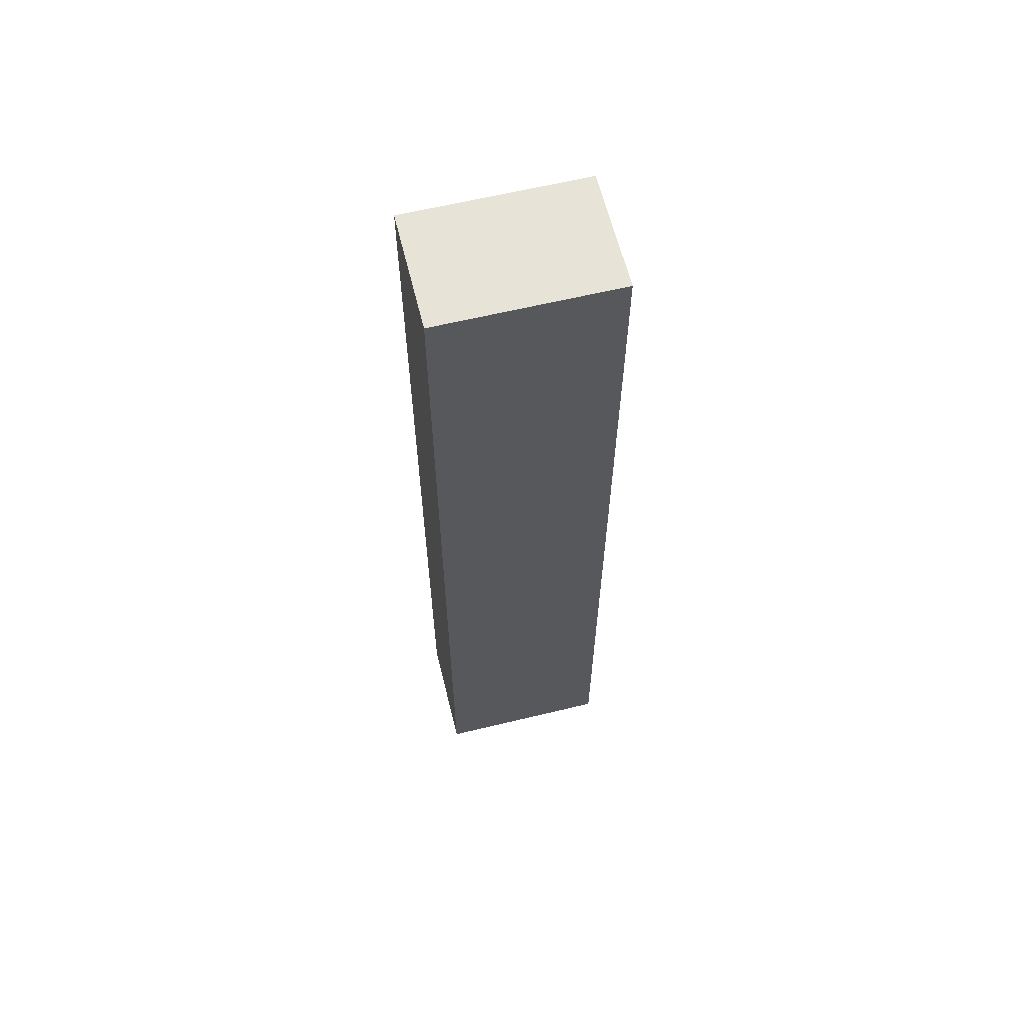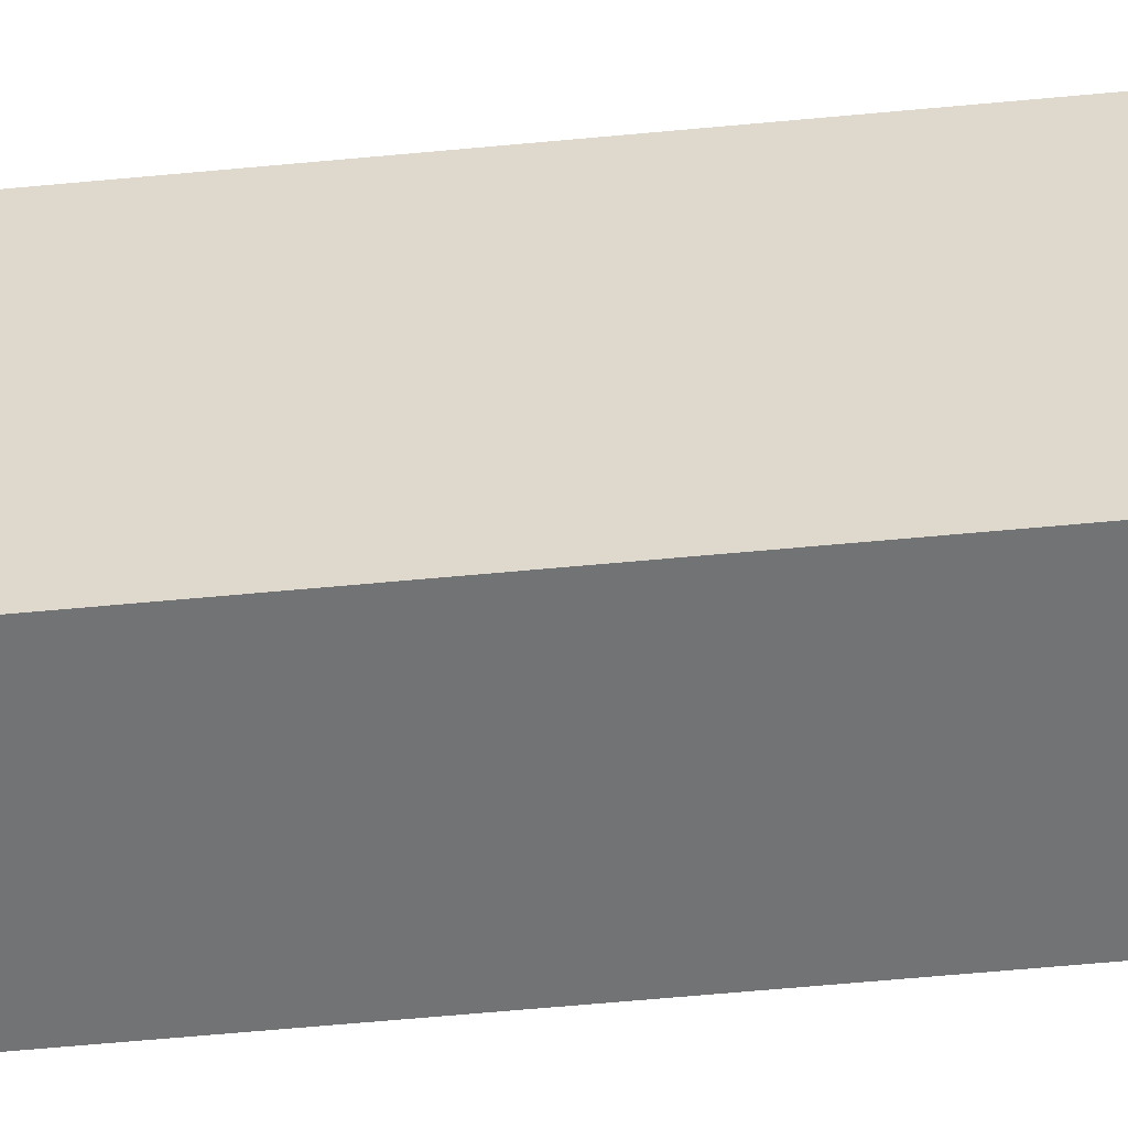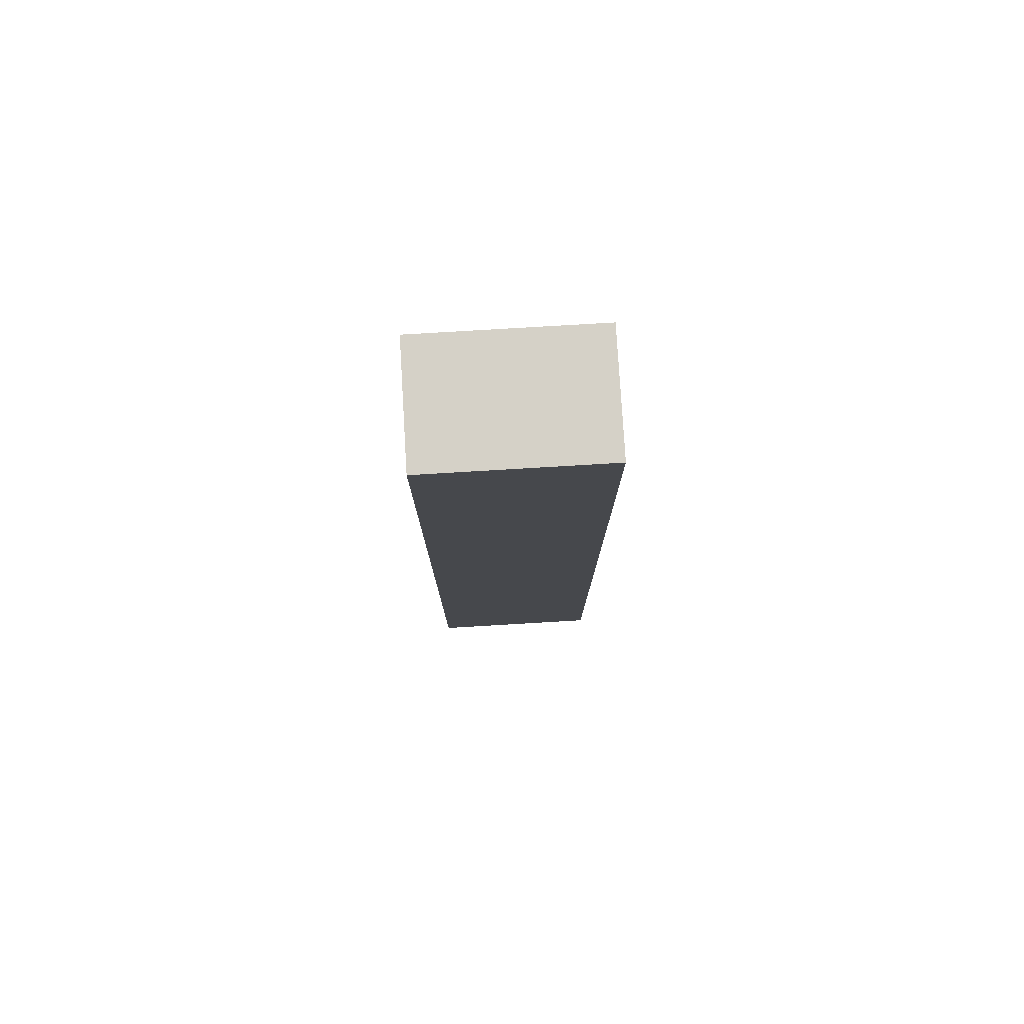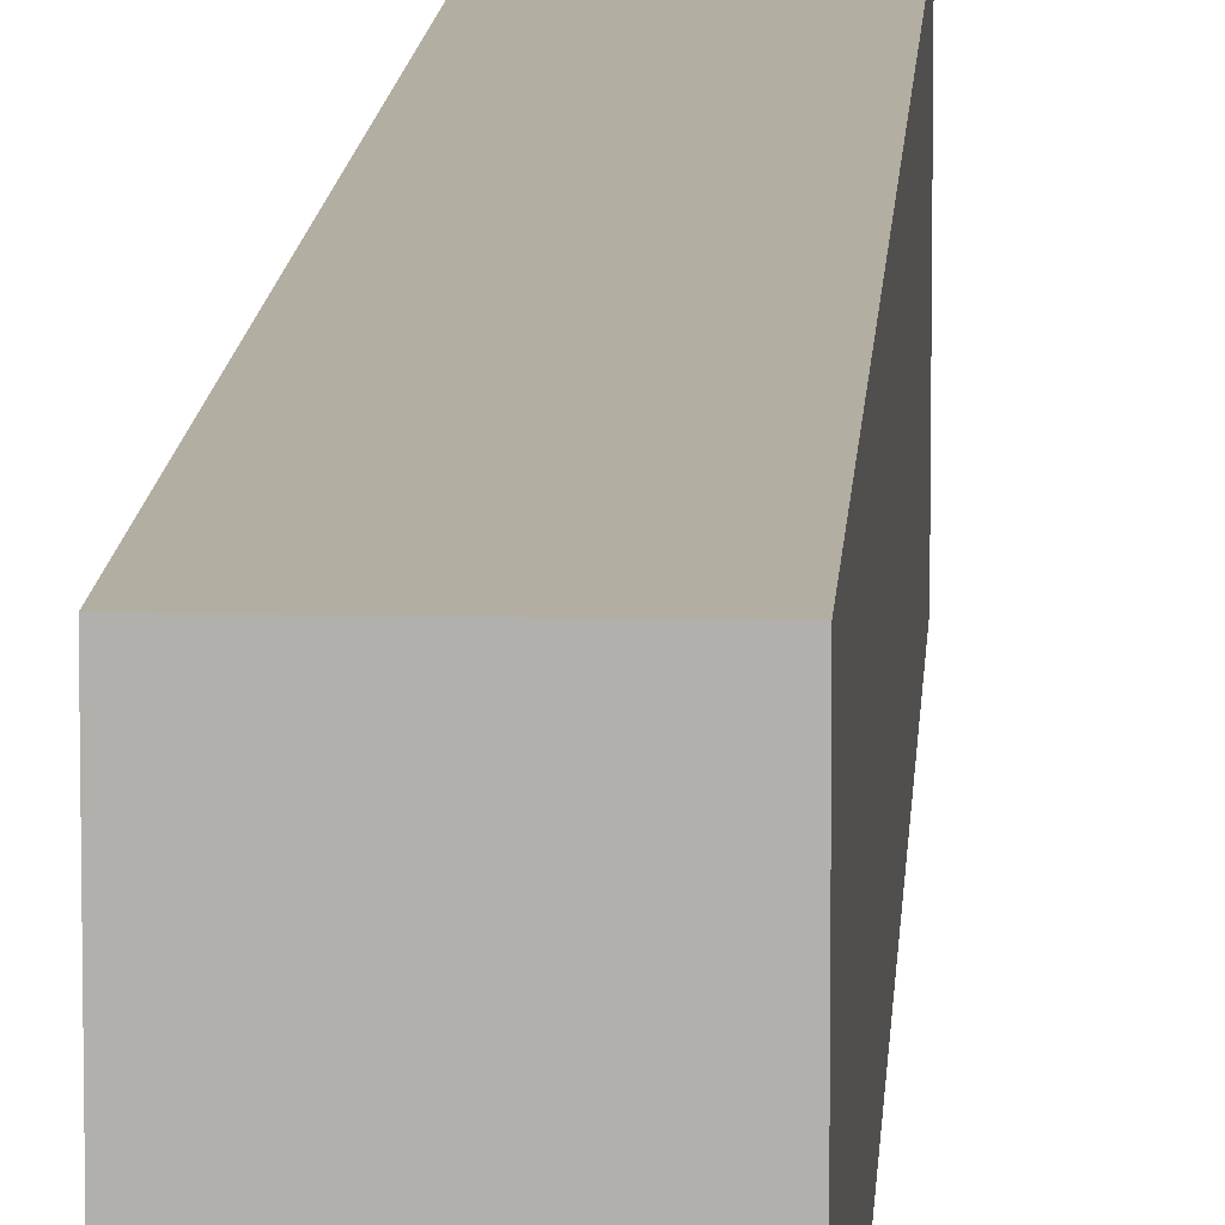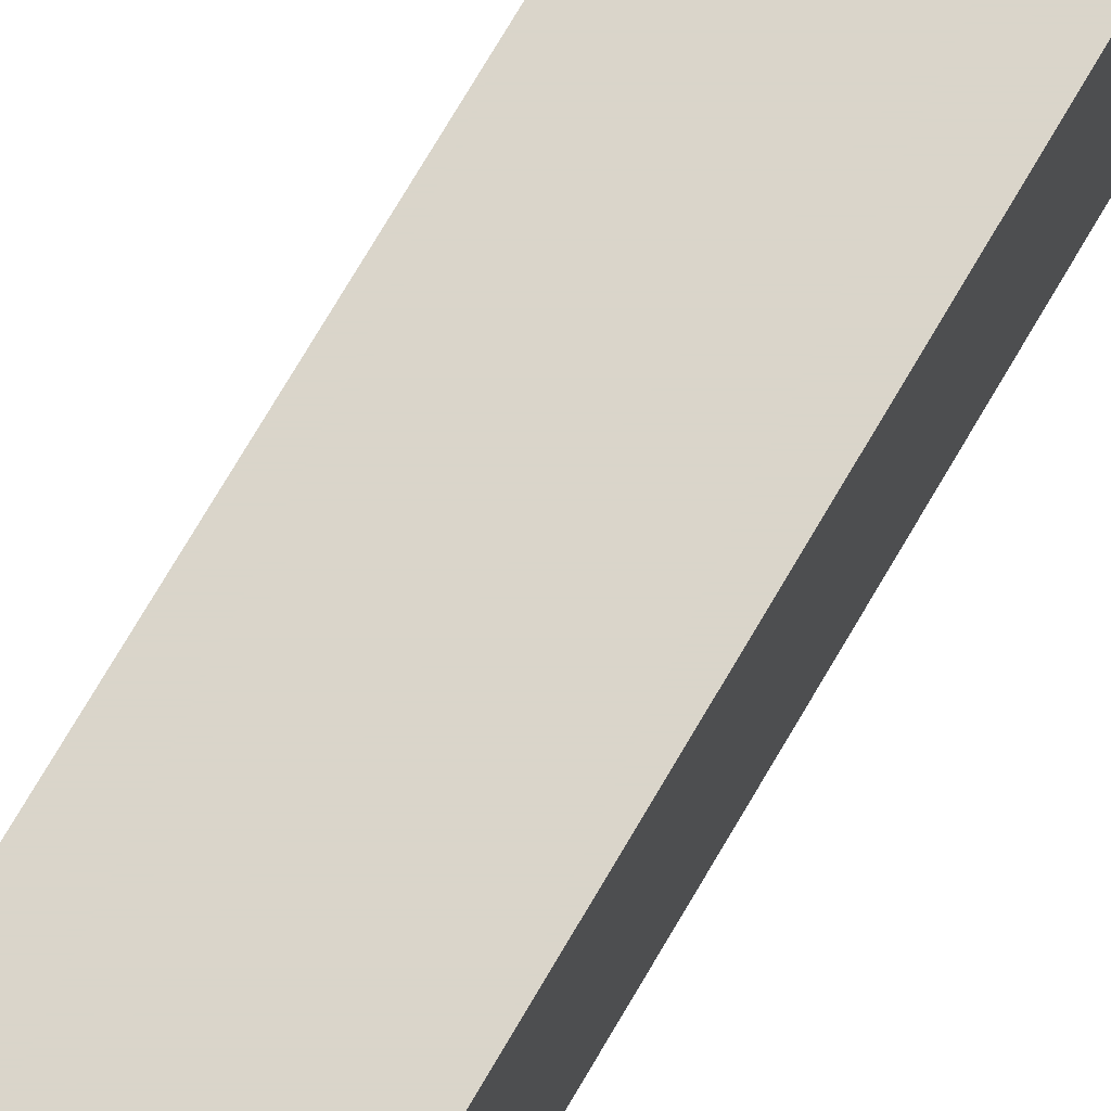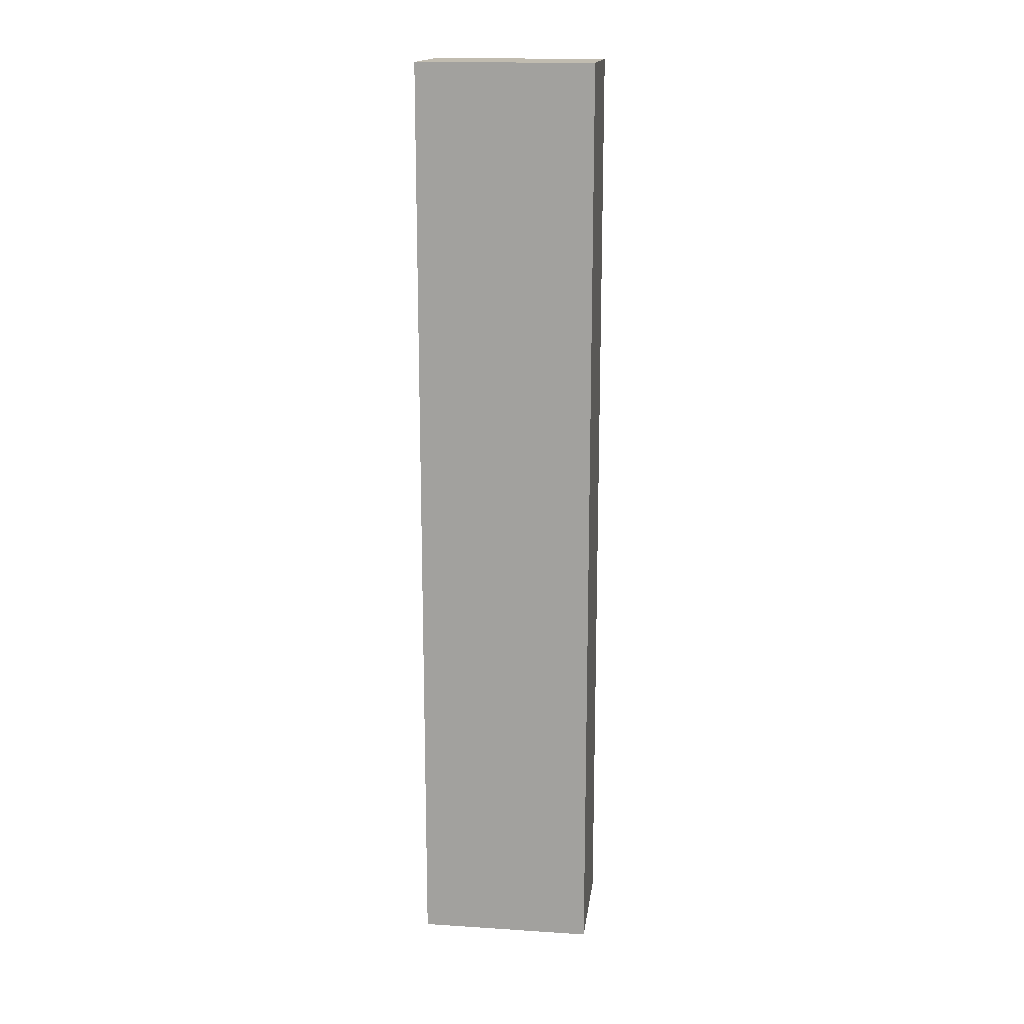
<metadata>
{"format":"obj","ext":"obj","renderer":"f3d","projection":"perspective","resolution":1024,"background":"white","views":[{"elev":62.3,"azim":76.2,"up":"+Y"},{"elev":-55.8,"azim":-84.2,"up":"+Z"},{"elev":78.7,"azim":86.6,"up":"+Y"},{"elev":10.7,"azim":3.0,"up":"+Z"},{"elev":74.3,"azim":-149.6,"up":"+Z"},{"elev":16.5,"azim":97.4,"up":"+Y"}]}
</metadata>
<code>
v 704 64 104
v 672 64 56
v 704 64 56
v 672 64 104
v 672 320 104
v 704 320 56
v 672 320 56
v 704 320 104
v 704 96 104
v 672 96 104
v 672 96 56
v 704 96 56
v 704 288 56
v 704 288 104
v 672 288 56
v 672 288 104
f 1 2 3
f 1 4 2
f 5 6 7
f 5 8 6
f 4 9 10
f 4 1 9
f 10 8 5
f 10 9 8
f 11 3 2
f 11 12 3
f 7 12 11
f 7 6 12
f 8 13 6
f 8 14 13
f 13 1 3
f 13 14 1
f 15 5 7
f 15 16 5
f 4 15 2
f 4 16 15

</code>
